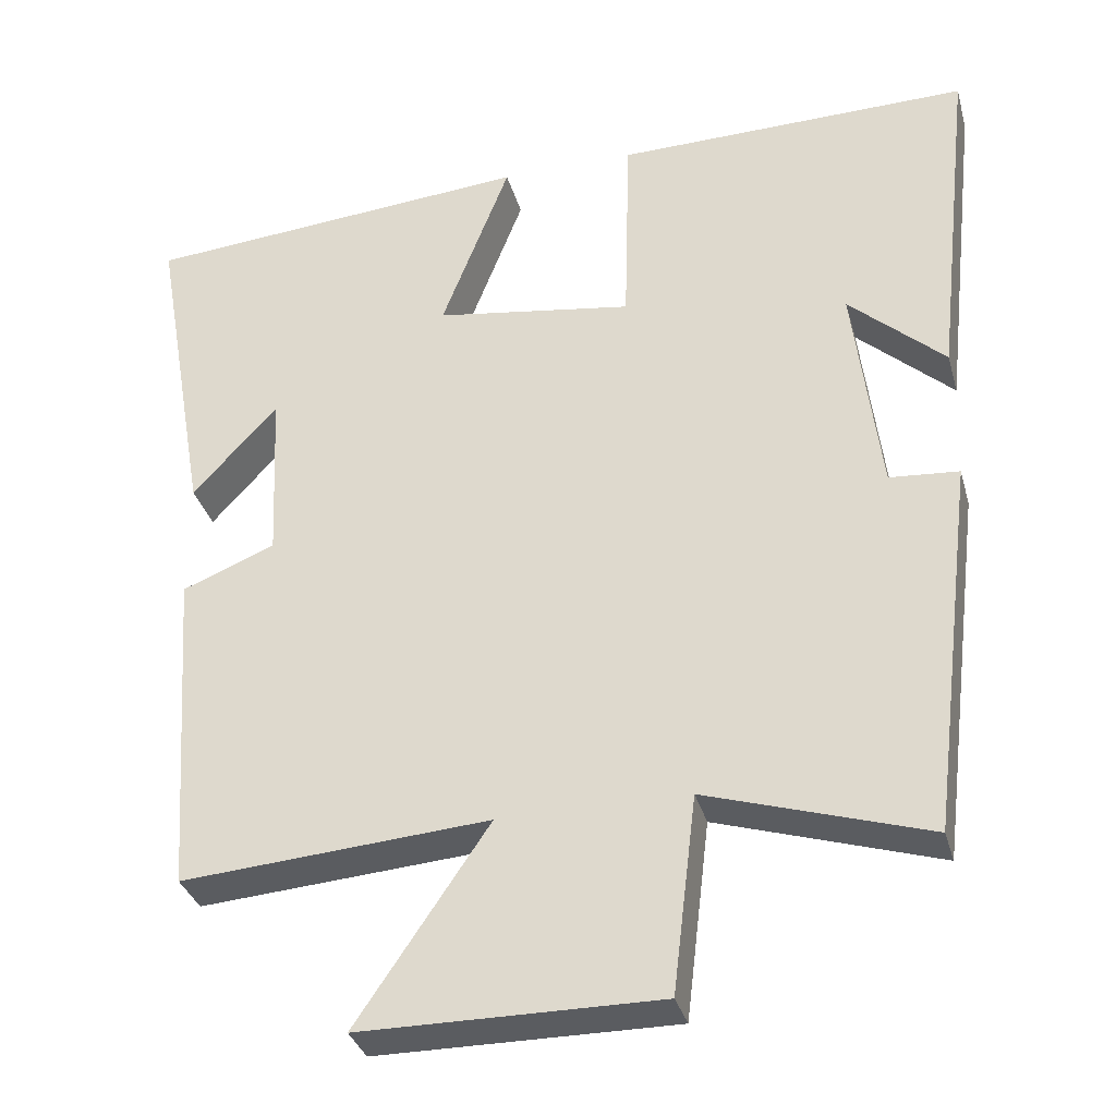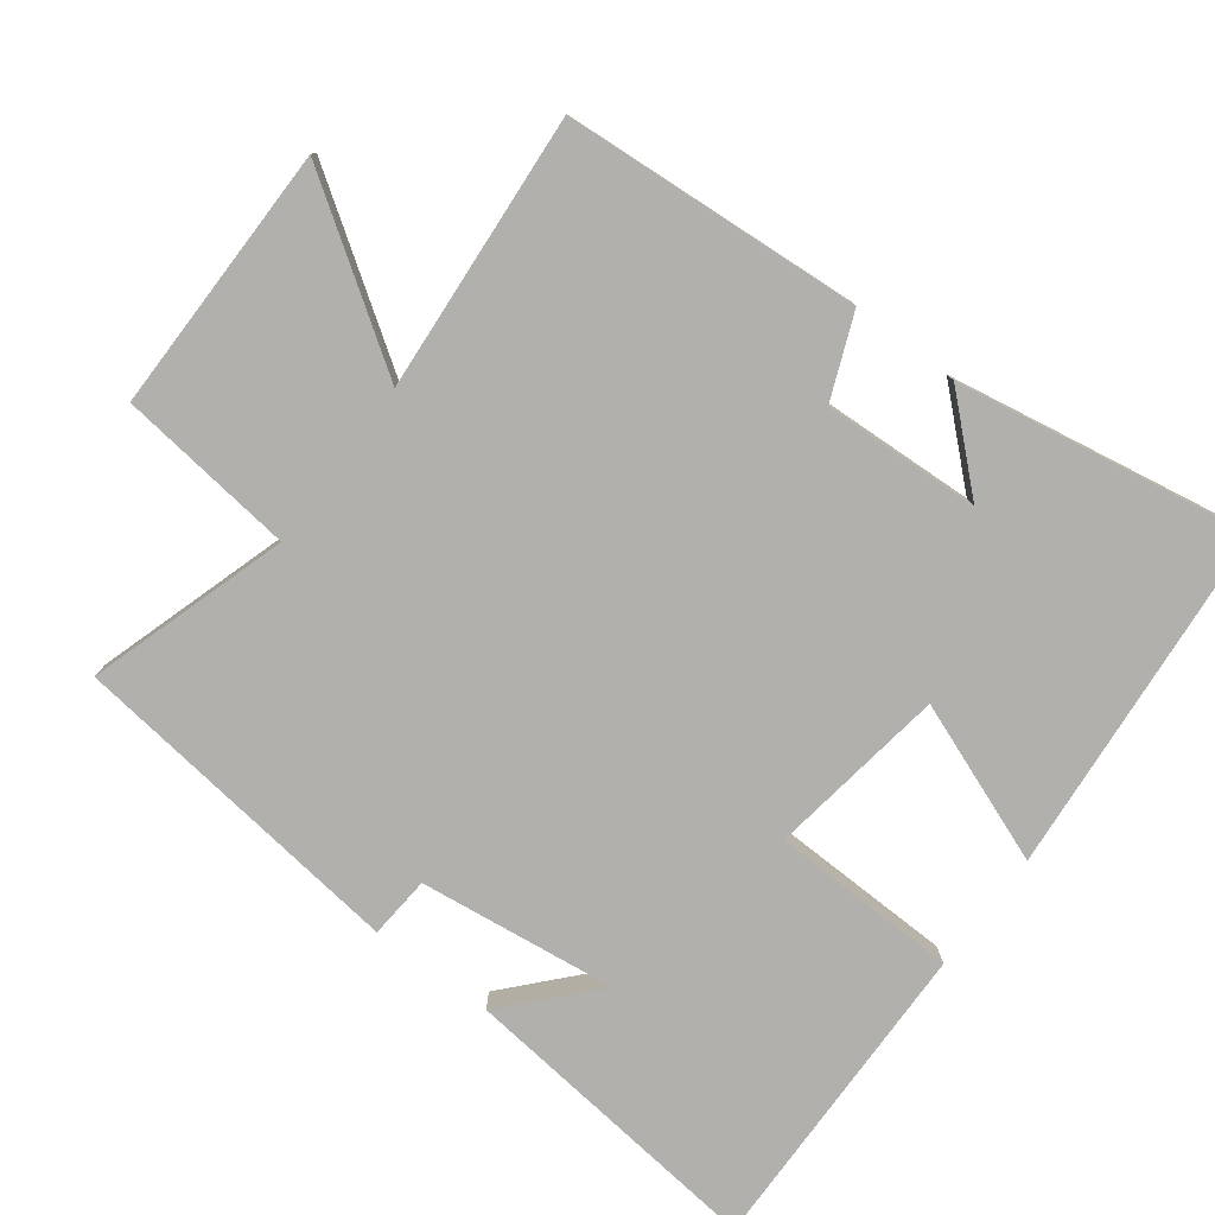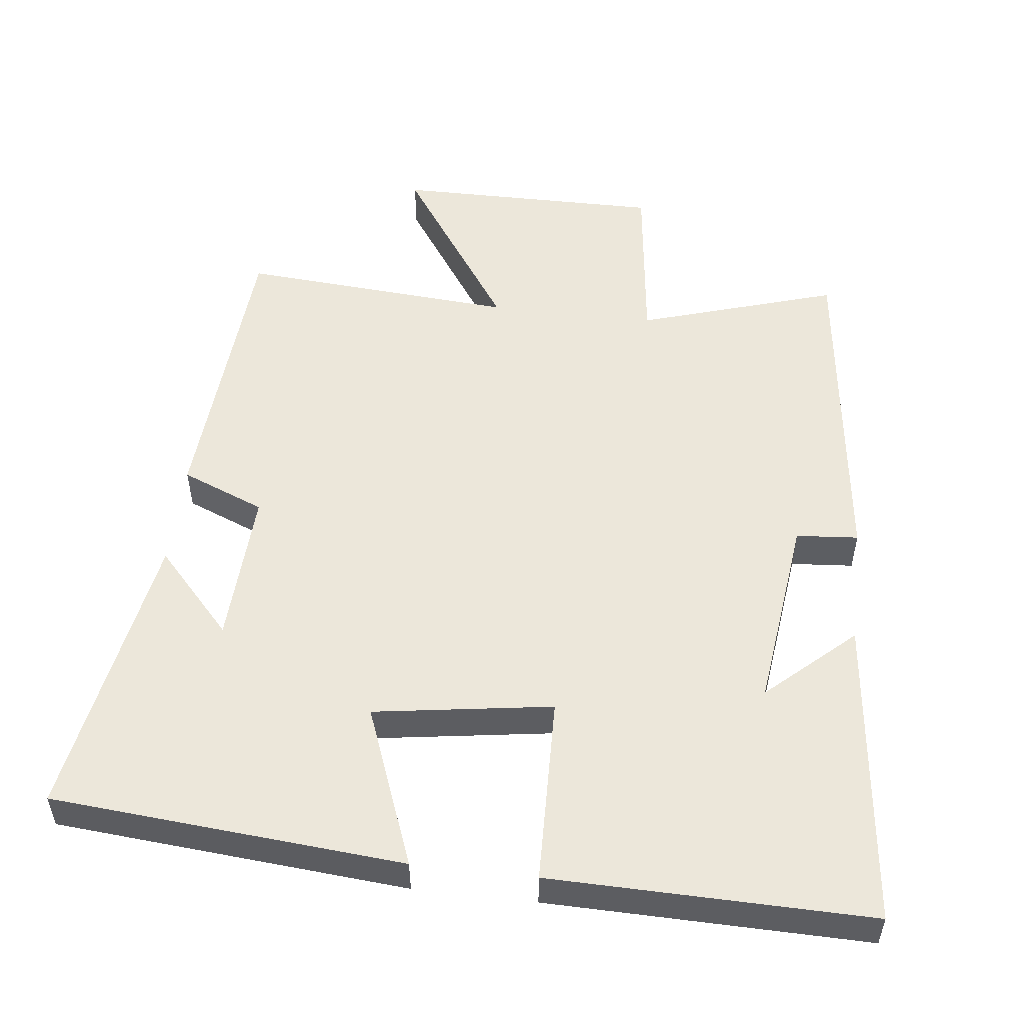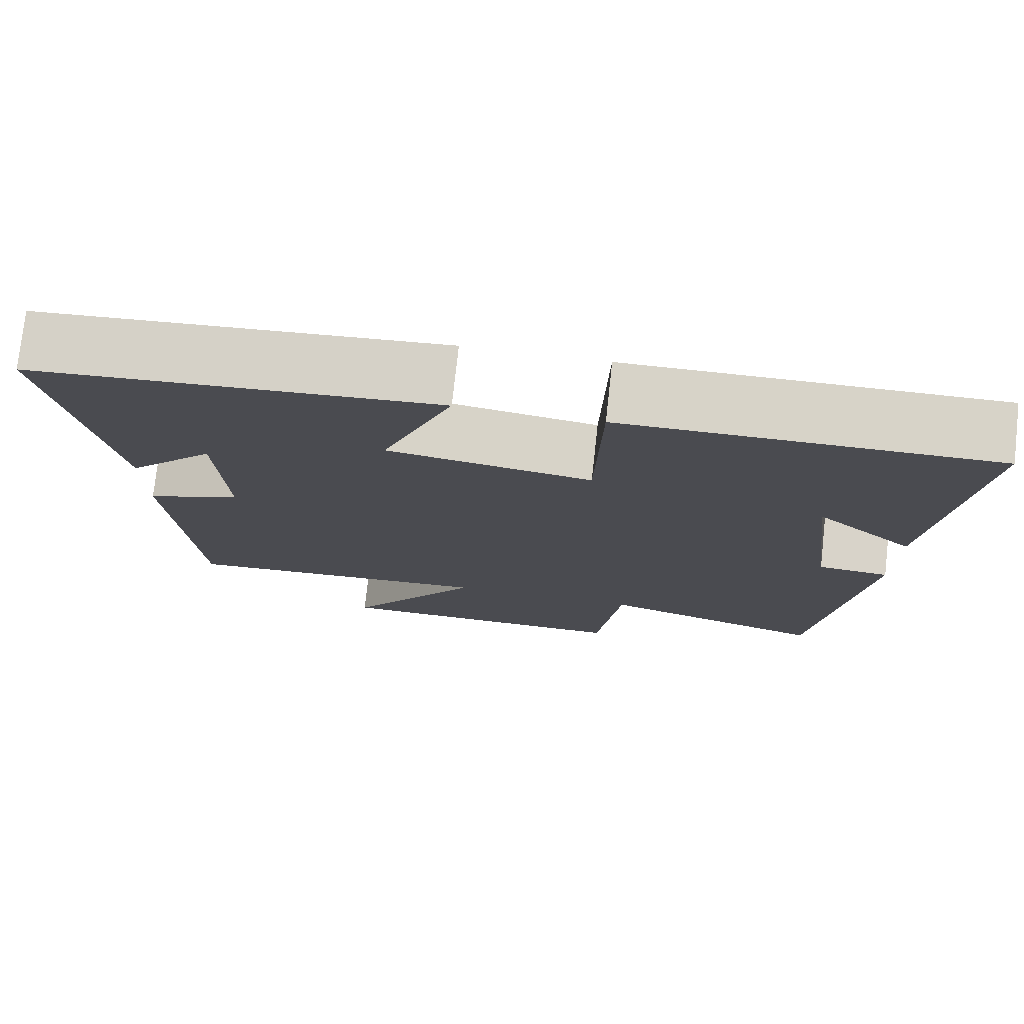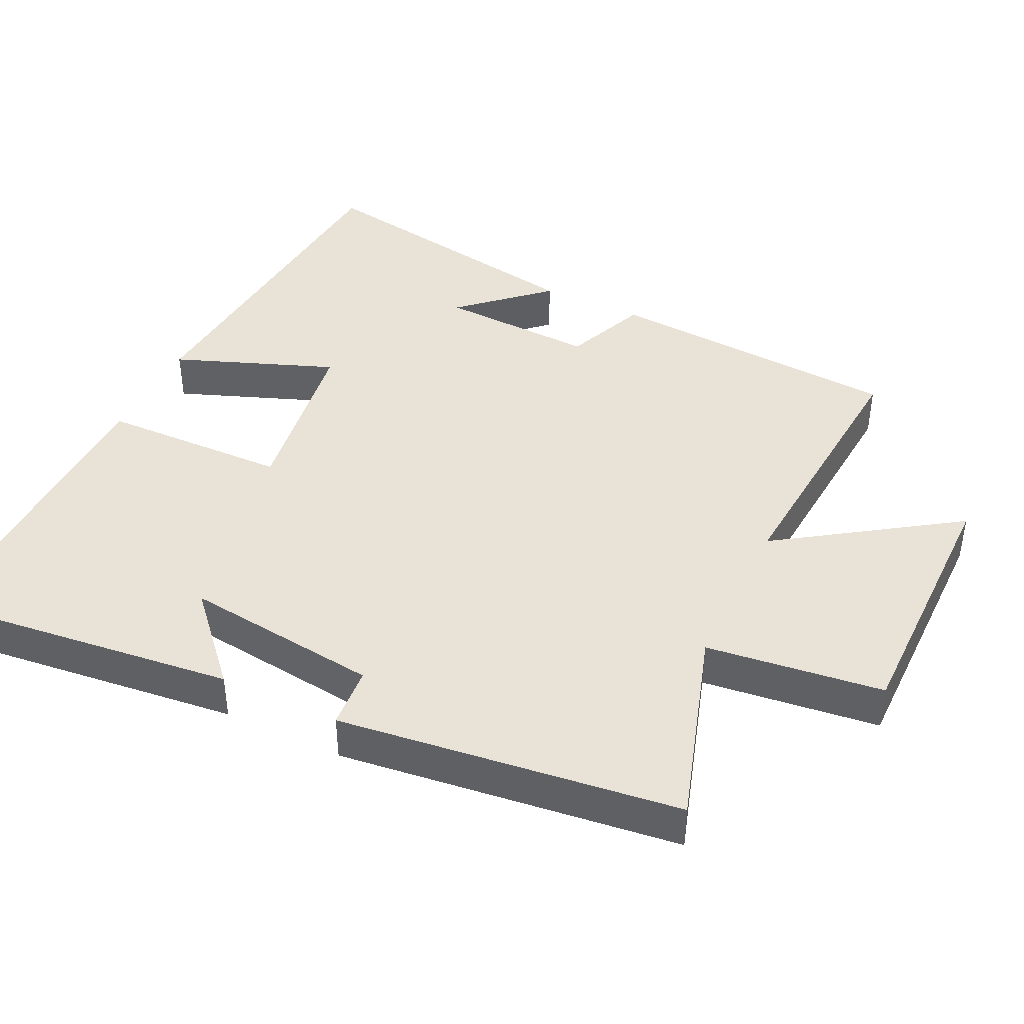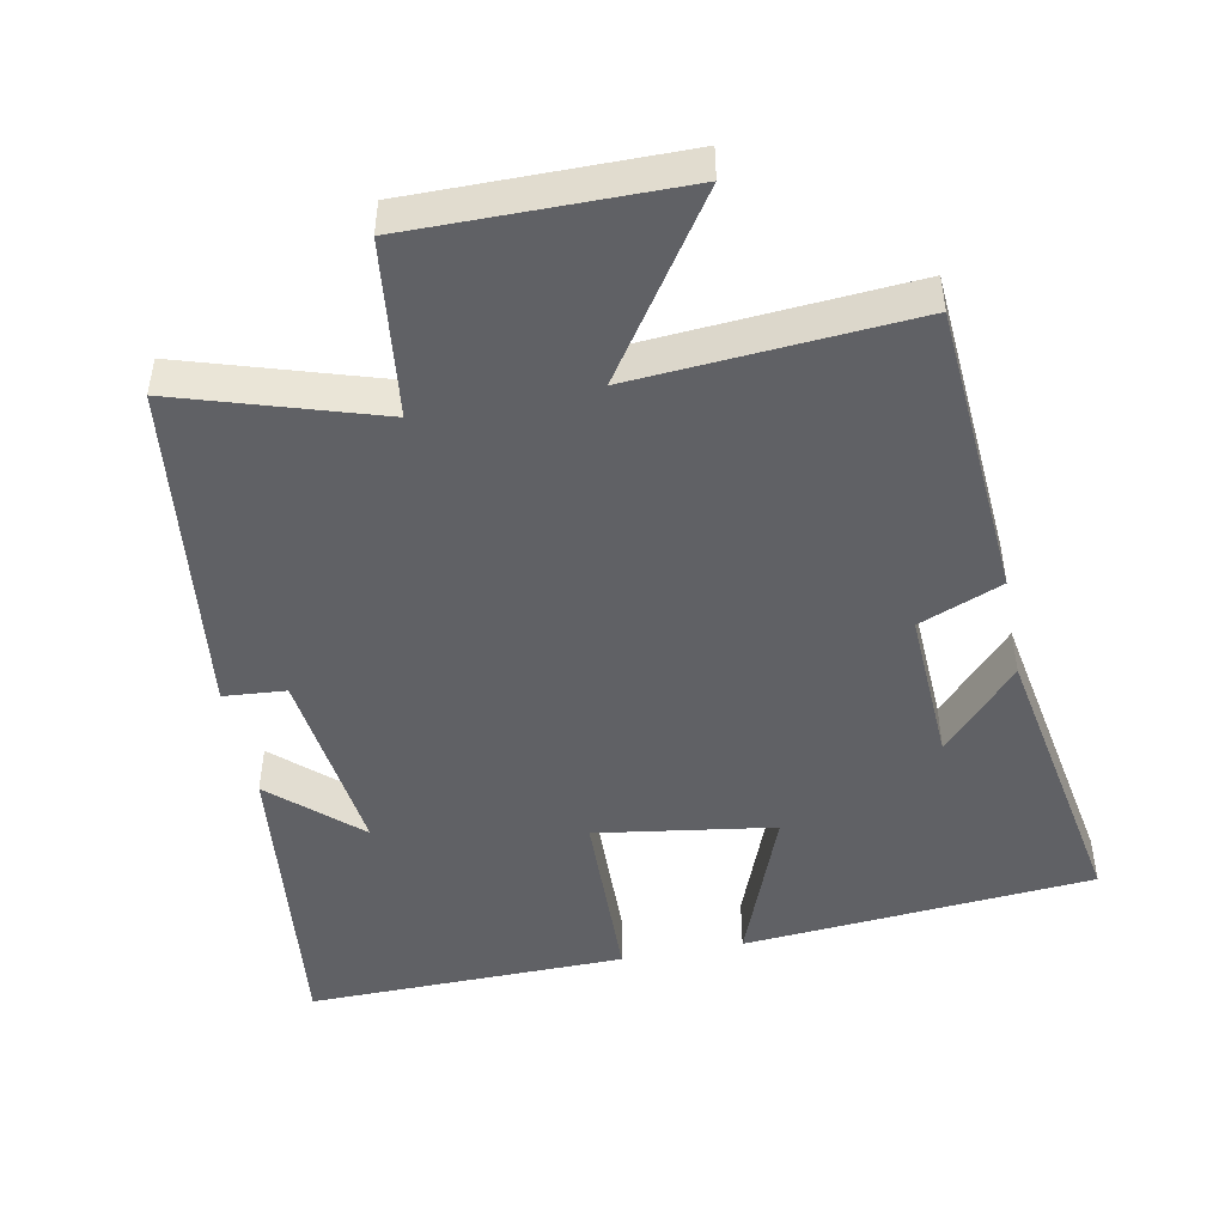
<metadata>
{"format":"obj","ext":"obj","renderer":"f3d","projection":"perspective","resolution":1024,"background":"white","views":[{"elev":-33.8,"azim":15.0,"up":"+Z"},{"elev":-78.8,"azim":-126.9,"up":"+Y"},{"elev":52.6,"azim":6.7,"up":"+Y"},{"elev":76.5,"azim":6.3,"up":"+Z"},{"elev":41.9,"azim":115.7,"up":"+Y"},{"elev":-47.4,"azim":-168.9,"up":"+Y"}]}
</metadata>
<code>
v -0.471 0.07 -0.529
v -0.5 0.07 -0.108
v -0.382 0.07 -0.06
v -0.392 0.07 0.162
v -0.5 0.07 0.044
v -0.572 0.07 0.459
v -0.075 0.07 0.5
v -0.162 0.07 0.273
v 0.09 0.07 0.235
v 0.097 0.07 0.5
v 0.549 0.07 0.507
v 0.5 0.07 0.067
v 0.378 0.07 0.178
v 0.412 0.07 -0.1
v 0.5 0.07 -0.107
v 0.441 0.07 -0.588
v 0.16 0.07 -0.5
v 0.13 0.07 -0.75
v -0.248 0.07 -0.748
v -0.08 0.07 -0.5
v -0.471 0 -0.529
v -0.5 0 -0.108
v -0.382 0 -0.06
v -0.392 0 0.162
v -0.5 0 0.044
v -0.572 0 0.459
v -0.075 0 0.5
v -0.162 0 0.273
v 0.09 0 0.235
v 0.097 0 0.5
v 0.549 0 0.507
v 0.5 0 0.067
v 0.378 0 0.178
v 0.412 0 -0.1
v 0.5 0 -0.107
v 0.441 0 -0.588
v 0.16 0 -0.5
v 0.13 0 -0.75
v -0.248 0 -0.748
v -0.08 0 -0.5
f 17 18 19 20
f 14 15 16 17
f 13 14 17 20
f 10 11 12 13
f 9 10 13
f 13 20 1
f 9 13 1
f 8 9 1
f 4 5 6
f 4 6 7 8
f 1 2 3
f 8 1 3
f 3 4 8
f 40 39 38 37
f 37 36 35 34
f 40 37 34 33
f 33 32 31 30
f 33 30 29
f 21 40 33
f 21 33 29
f 21 29 28
f 26 25 24
f 28 27 26 24
f 23 22 21
f 23 21 28
f 28 24 23
f 1 21 22 2
f 2 22 23 3
f 3 23 24 4
f 4 24 25 5
f 5 25 26 6
f 6 26 27 7
f 7 27 28 8
f 8 28 29 9
f 9 29 30 10
f 10 30 31 11
f 11 31 32 12
f 12 32 33 13
f 13 33 34 14
f 14 34 35 15
f 15 35 36 16
f 16 36 37 17
f 17 37 38 18
f 18 38 39 19
f 19 39 40 20
f 20 40 21 1

</code>
